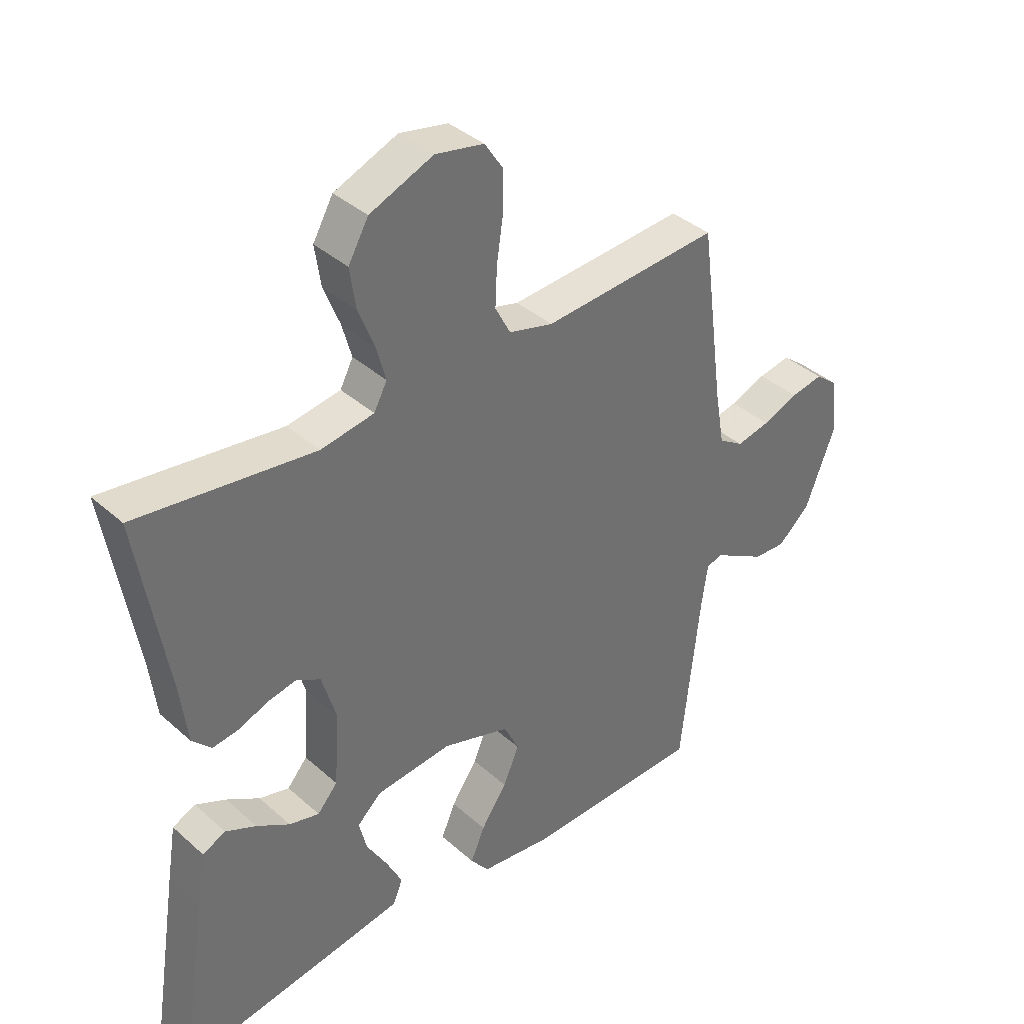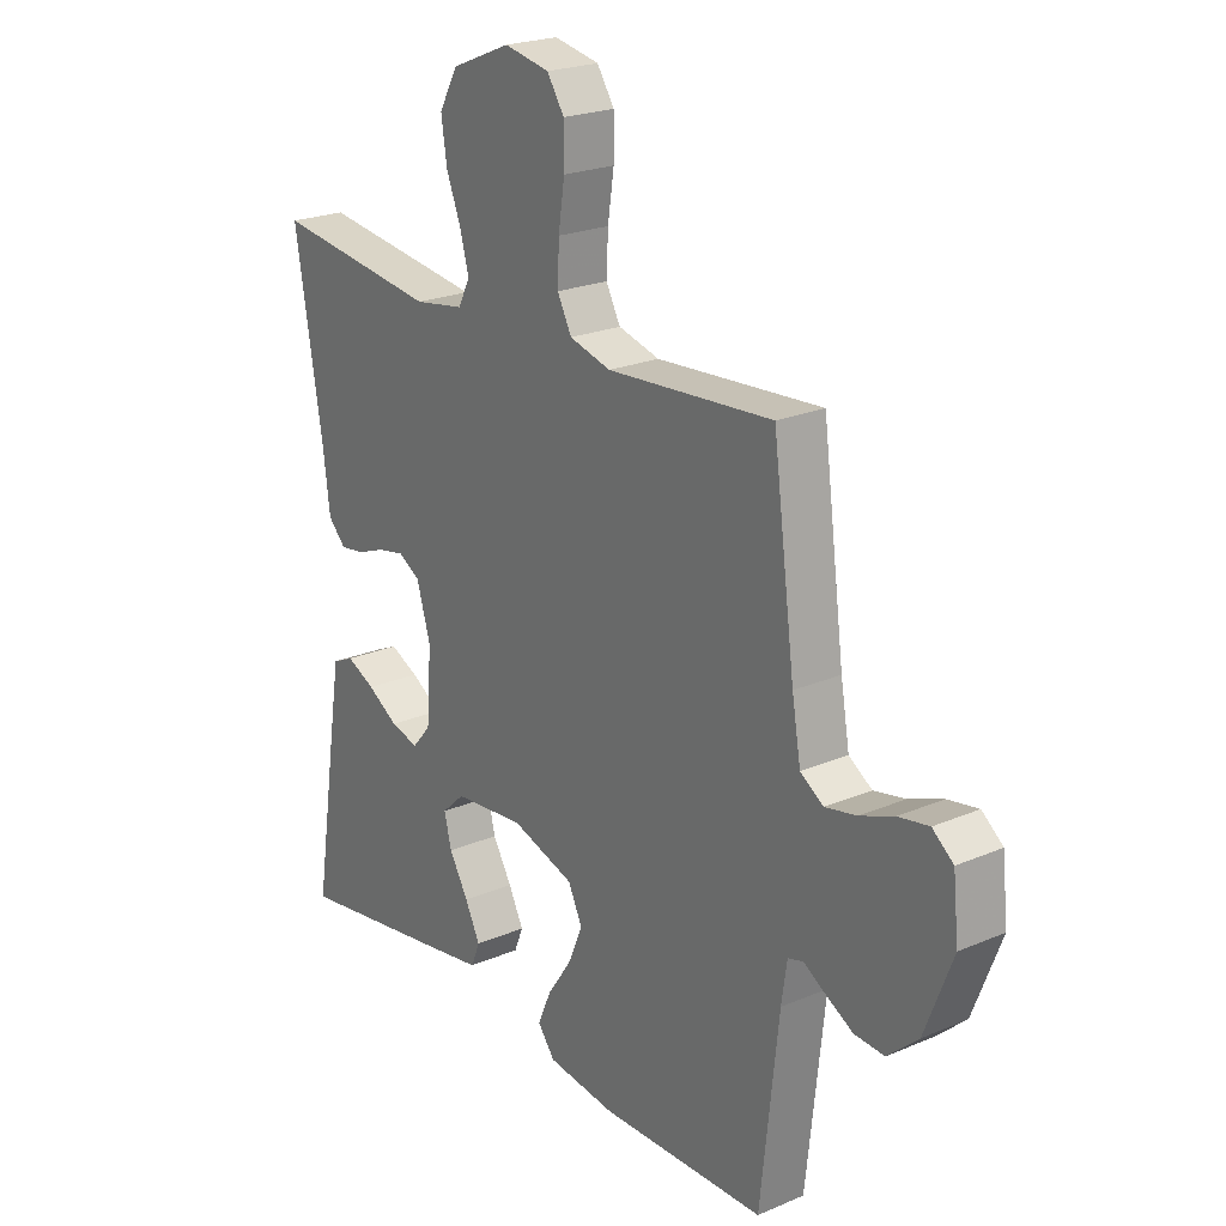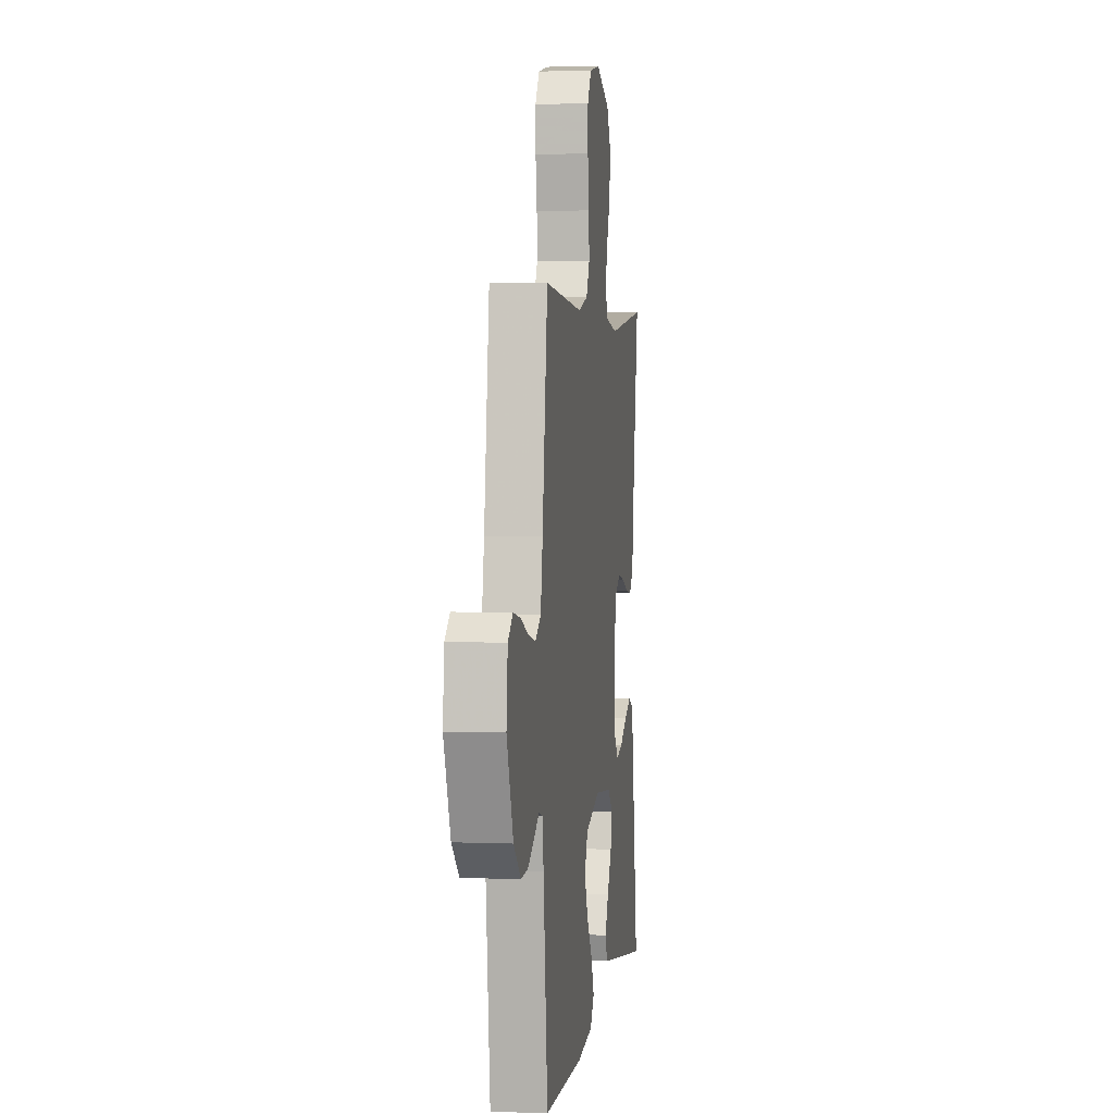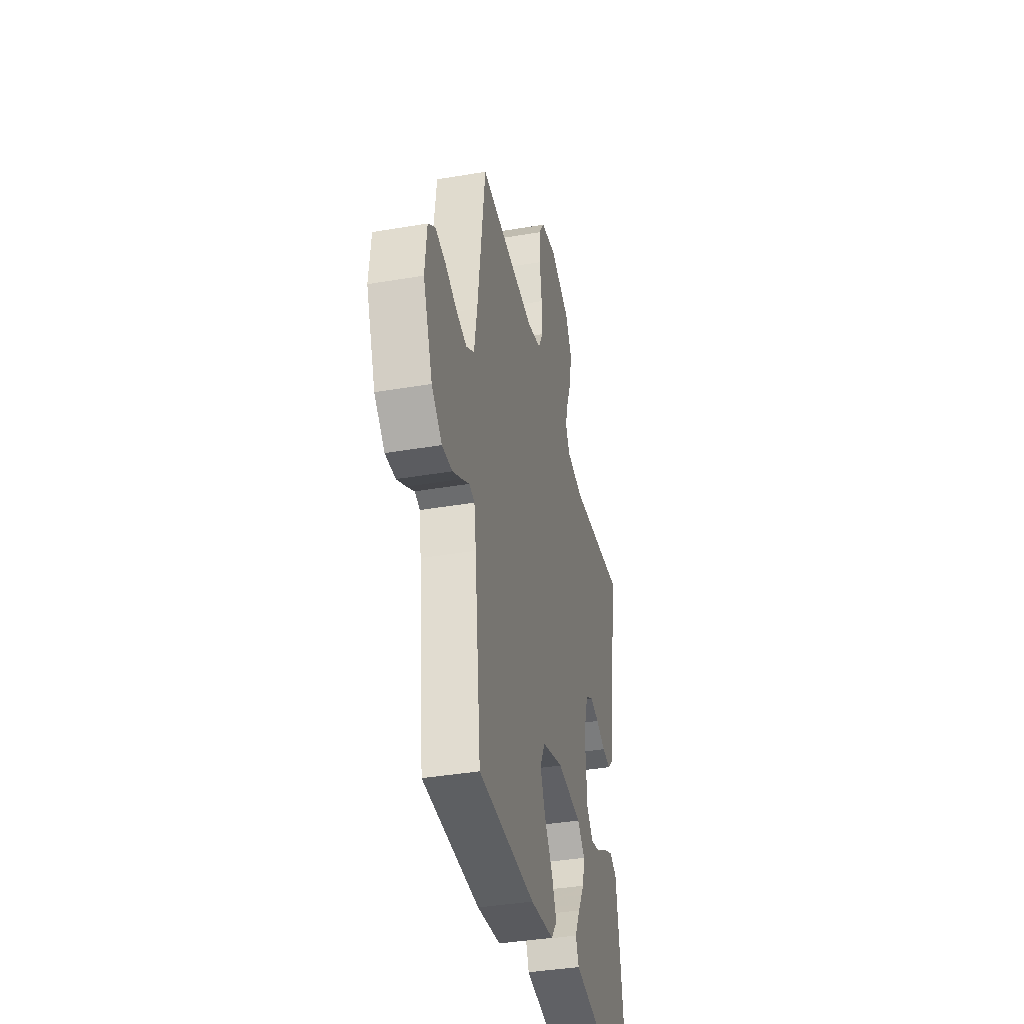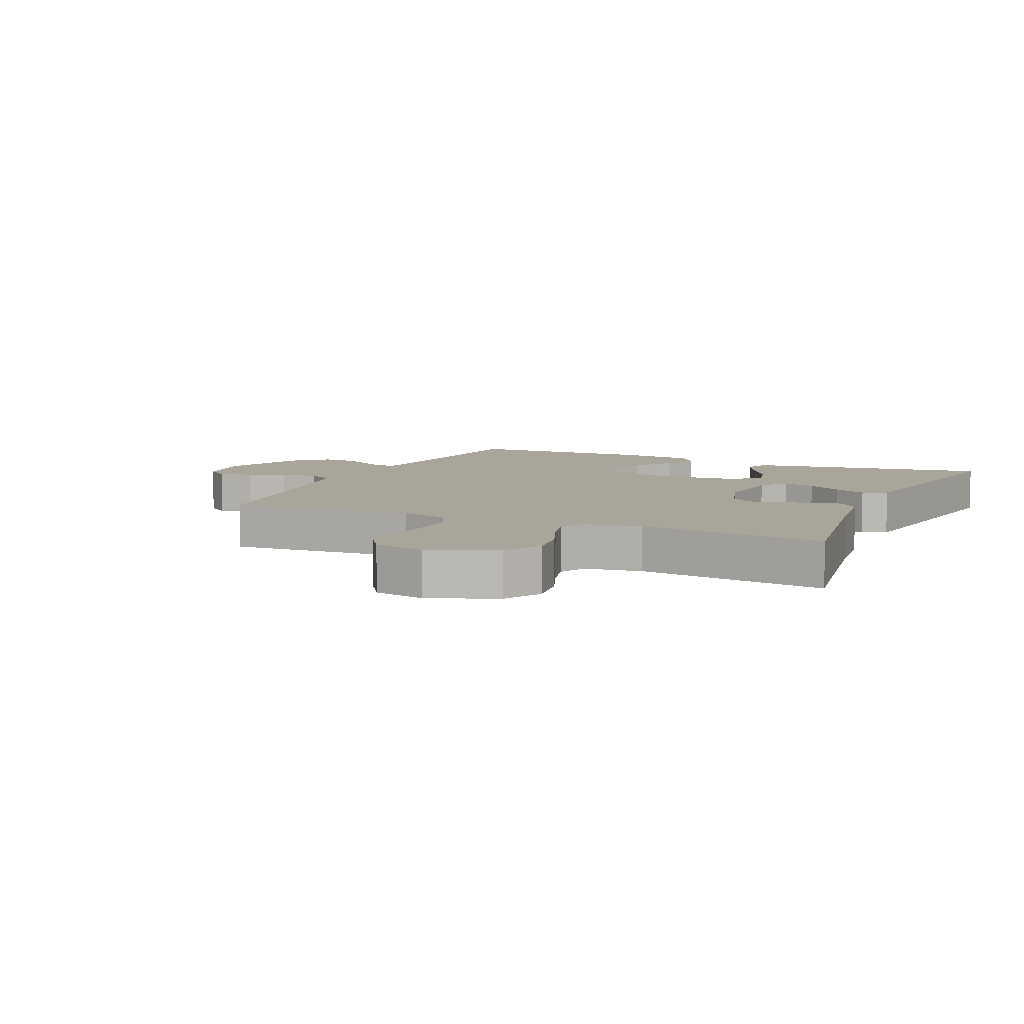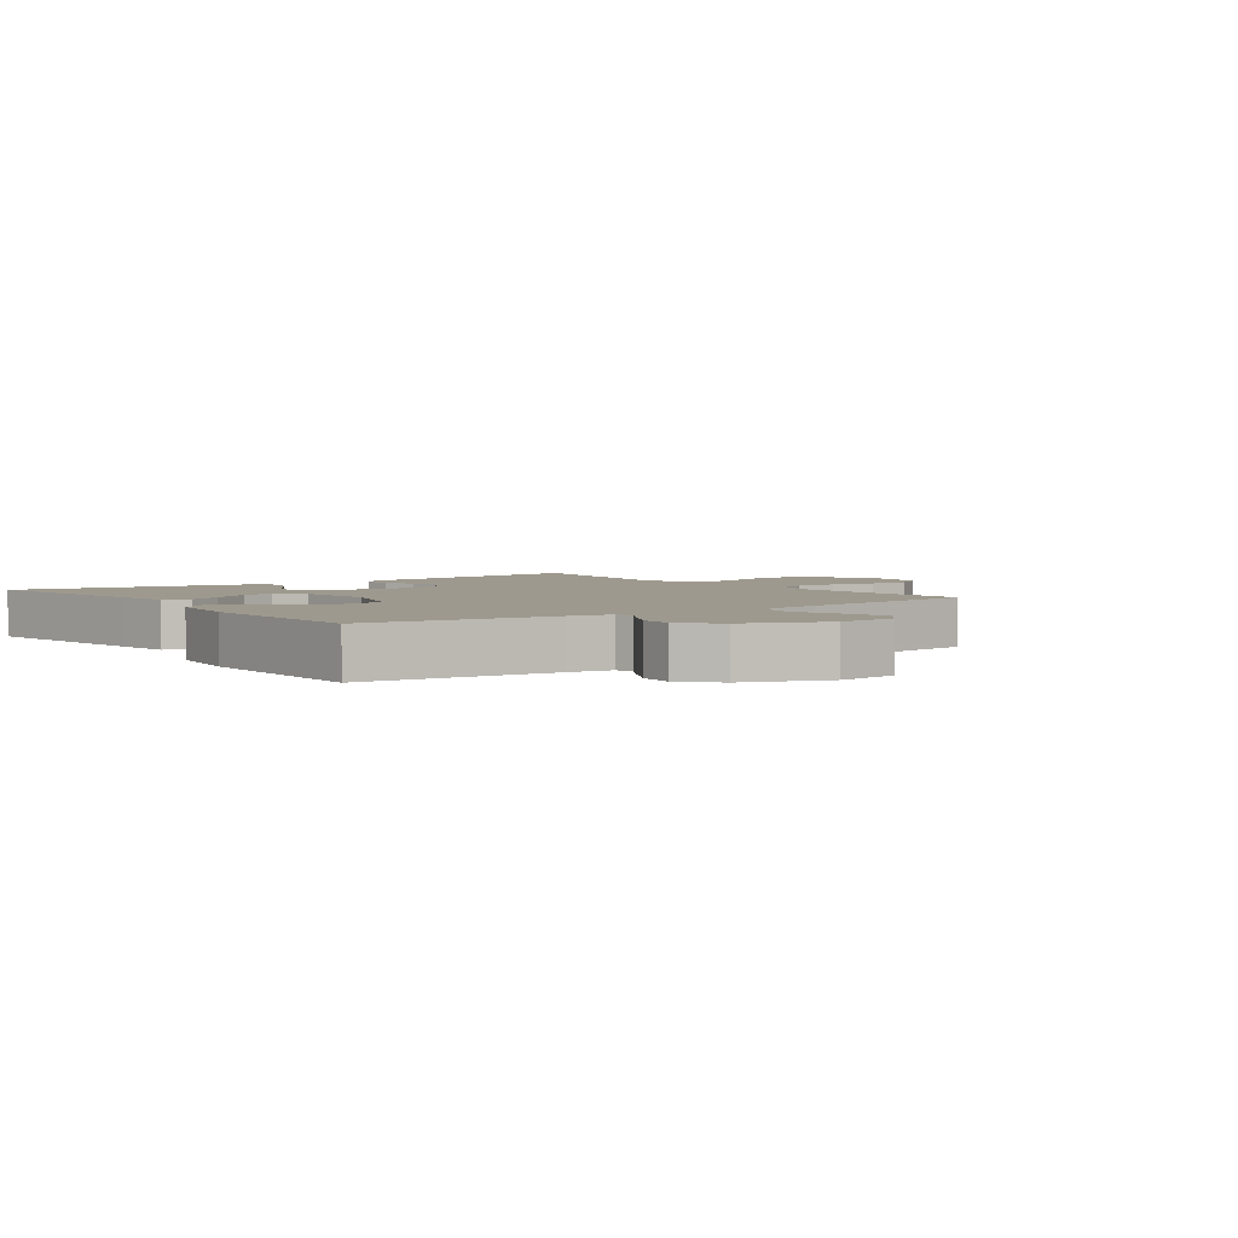
<metadata>
{"format":"obj","ext":"obj","renderer":"f3d","projection":"perspective","resolution":1024,"background":"white","views":[{"elev":37.9,"azim":138.3,"up":"+Z"},{"elev":22.6,"azim":-126.2,"up":"+Z"},{"elev":3.1,"azim":-82.2,"up":"+Z"},{"elev":-38.3,"azim":-77.8,"up":"+Z"},{"elev":7.6,"azim":24.4,"up":"+Y"},{"elev":3.5,"azim":-126.2,"up":"+Y"}]}
</metadata>
<code>
v -0.5 0.07 -0.5
v -0.533 0.07 -0.2
v -0.543 0.07 -0.132
v -0.571 0.07 -0.124
v -0.611 0.07 -0.148
v -0.66 0.07 -0.175
v -0.714 0.07 -0.178
v -0.769 0.07 -0.129
v -0.819 0.07 0
v -0.809 0.07 0.097
v -0.771 0.07 0.127
v -0.716 0.07 0.117
v -0.655 0.07 0.093
v -0.598 0.07 0.081
v -0.556 0.07 0.108
v -0.54 0.07 0.2
v -0.5 0.07 0.5
v -0.2 0.07 0.478
v -0.125 0.07 0.498
v -0.099 0.07 0.547
v -0.102 0.07 0.614
v -0.113 0.07 0.688
v -0.113 0.07 0.754
v -0.082 0.07 0.801
v 0 0.07 0.817
v 0.107 0.07 0.773
v 0.141 0.07 0.713
v 0.131 0.07 0.645
v 0.104 0.07 0.577
v 0.088 0.07 0.519
v 0.11 0.07 0.477
v 0.2 0.07 0.462
v 0.5 0.07 0.5
v 0.45 0.07 0.2
v 0.438 0.07 0.103
v 0.406 0.07 0.07
v 0.362 0.07 0.076
v 0.311 0.07 0.096
v 0.262 0.07 0.106
v 0.222 0.07 0.083
v 0.197 0.07 0
v 0.206 0.07 -0.123
v 0.24 0.07 -0.162
v 0.291 0.07 -0.149
v 0.347 0.07 -0.115
v 0.399 0.07 -0.091
v 0.438 0.07 -0.109
v 0.453 0.07 -0.2
v 0.5 0.07 -0.5
v 0.2 0.07 -0.452
v 0.111 0.07 -0.437
v 0.095 0.07 -0.397
v 0.122 0.07 -0.343
v 0.157 0.07 -0.284
v 0.17 0.07 -0.231
v 0.129 0.07 -0.193
v 0 0.07 -0.18
v -0.114 0.07 -0.216
v -0.14 0.07 -0.269
v -0.113 0.07 -0.332
v -0.069 0.07 -0.396
v -0.045 0.07 -0.452
v -0.076 0.07 -0.492
v -0.2 0.07 -0.507
v -0.5 0 -0.5
v -0.533 0 -0.2
v -0.543 0 -0.132
v -0.571 0 -0.124
v -0.611 0 -0.148
v -0.66 0 -0.175
v -0.714 0 -0.178
v -0.769 0 -0.129
v -0.819 0 0
v -0.809 0 0.097
v -0.771 0 0.127
v -0.716 0 0.117
v -0.655 0 0.093
v -0.598 0 0.081
v -0.556 0 0.108
v -0.54 0 0.2
v -0.5 0 0.5
v -0.2 0 0.478
v -0.125 0 0.498
v -0.099 0 0.547
v -0.102 0 0.614
v -0.113 0 0.688
v -0.113 0 0.754
v -0.082 0 0.801
v 0 0 0.817
v 0.107 0 0.773
v 0.141 0 0.713
v 0.131 0 0.645
v 0.104 0 0.577
v 0.088 0 0.519
v 0.11 0 0.477
v 0.2 0 0.462
v 0.5 0 0.5
v 0.45 0 0.2
v 0.438 0 0.103
v 0.406 0 0.07
v 0.362 0 0.076
v 0.311 0 0.096
v 0.262 0 0.106
v 0.222 0 0.083
v 0.197 0 0
v 0.206 0 -0.123
v 0.24 0 -0.162
v 0.291 0 -0.149
v 0.347 0 -0.115
v 0.399 0 -0.091
v 0.438 0 -0.109
v 0.453 0 -0.2
v 0.5 0 -0.5
v 0.2 0 -0.452
v 0.111 0 -0.437
v 0.095 0 -0.397
v 0.122 0 -0.343
v 0.157 0 -0.284
v 0.17 0 -0.231
v 0.129 0 -0.193
v 0 0 -0.18
v -0.114 0 -0.216
v -0.14 0 -0.269
v -0.113 0 -0.332
v -0.069 0 -0.396
v -0.045 0 -0.452
v -0.076 0 -0.492
v -0.2 0 -0.507
f 64 1 2
f 63 64 2
f 62 63 2
f 61 62 2
f 60 61 2
f 59 60 2 3
f 58 59 3
f 57 58 3 4
f 52 53 54
f 51 52 54
f 50 51 54
f 49 50 54
f 48 49 54
f 47 48 54
f 46 47 54
f 45 46 54
f 44 45 54
f 43 44 54 55
f 42 43 55 56
f 36 37 38
f 35 36 38
f 34 35 38
f 34 38 39
f 33 34 39
f 32 33 39
f 31 32 39 40
f 27 28 29
f 26 27 29
f 25 26 29
f 24 25 29
f 23 24 29
f 22 23 29
f 21 22 29
f 20 21 29 30
f 31 40 41
f 30 31 41
f 20 30 41
f 19 20 41
f 11 12 13
f 10 11 13
f 9 10 13
f 8 9 13
f 7 8 13
f 6 7 13
f 5 6 13
f 4 5 13
f 57 4 13 14
f 42 56 57
f 41 42 57
f 19 41 57
f 18 19 57
f 16 17 18 57
f 15 16 57
f 14 15 57
f 66 65 128
f 66 128 127
f 66 127 126
f 66 126 125
f 66 125 124
f 67 66 124 123
f 67 123 122
f 68 67 122 121
f 118 117 116
f 118 116 115
f 118 115 114
f 118 114 113
f 118 113 112
f 118 112 111
f 118 111 110
f 118 110 109
f 118 109 108
f 119 118 108 107
f 120 119 107 106
f 102 101 100
f 102 100 99
f 102 99 98
f 103 102 98
f 103 98 97
f 103 97 96
f 104 103 96 95
f 93 92 91
f 93 91 90
f 93 90 89
f 93 89 88
f 93 88 87
f 93 87 86
f 93 86 85
f 94 93 85 84
f 105 104 95
f 105 95 94
f 105 94 84
f 105 84 83
f 77 76 75
f 77 75 74
f 77 74 73
f 77 73 72
f 77 72 71
f 77 71 70
f 77 70 69
f 77 69 68
f 78 77 68 121
f 121 120 106
f 121 106 105
f 121 105 83
f 121 83 82
f 121 82 81 80
f 121 80 79
f 121 79 78
f 1 65 66 2
f 2 66 67 3
f 3 67 68 4
f 4 68 69 5
f 5 69 70 6
f 6 70 71 7
f 7 71 72 8
f 8 72 73 9
f 9 73 74 10
f 10 74 75 11
f 11 75 76 12
f 12 76 77 13
f 13 77 78 14
f 14 78 79 15
f 15 79 80 16
f 16 80 81 17
f 17 81 82 18
f 18 82 83 19
f 19 83 84 20
f 20 84 85 21
f 21 85 86 22
f 22 86 87 23
f 23 87 88 24
f 24 88 89 25
f 25 89 90 26
f 26 90 91 27
f 27 91 92 28
f 28 92 93 29
f 29 93 94 30
f 30 94 95 31
f 31 95 96 32
f 32 96 97 33
f 33 97 98 34
f 34 98 99 35
f 35 99 100 36
f 36 100 101 37
f 37 101 102 38
f 38 102 103 39
f 39 103 104 40
f 40 104 105 41
f 41 105 106 42
f 42 106 107 43
f 43 107 108 44
f 44 108 109 45
f 45 109 110 46
f 46 110 111 47
f 47 111 112 48
f 48 112 113 49
f 49 113 114 50
f 50 114 115 51
f 51 115 116 52
f 52 116 117 53
f 53 117 118 54
f 54 118 119 55
f 55 119 120 56
f 56 120 121 57
f 57 121 122 58
f 58 122 123 59
f 59 123 124 60
f 60 124 125 61
f 61 125 126 62
f 62 126 127 63
f 63 127 128 64
f 64 128 65 1

</code>
